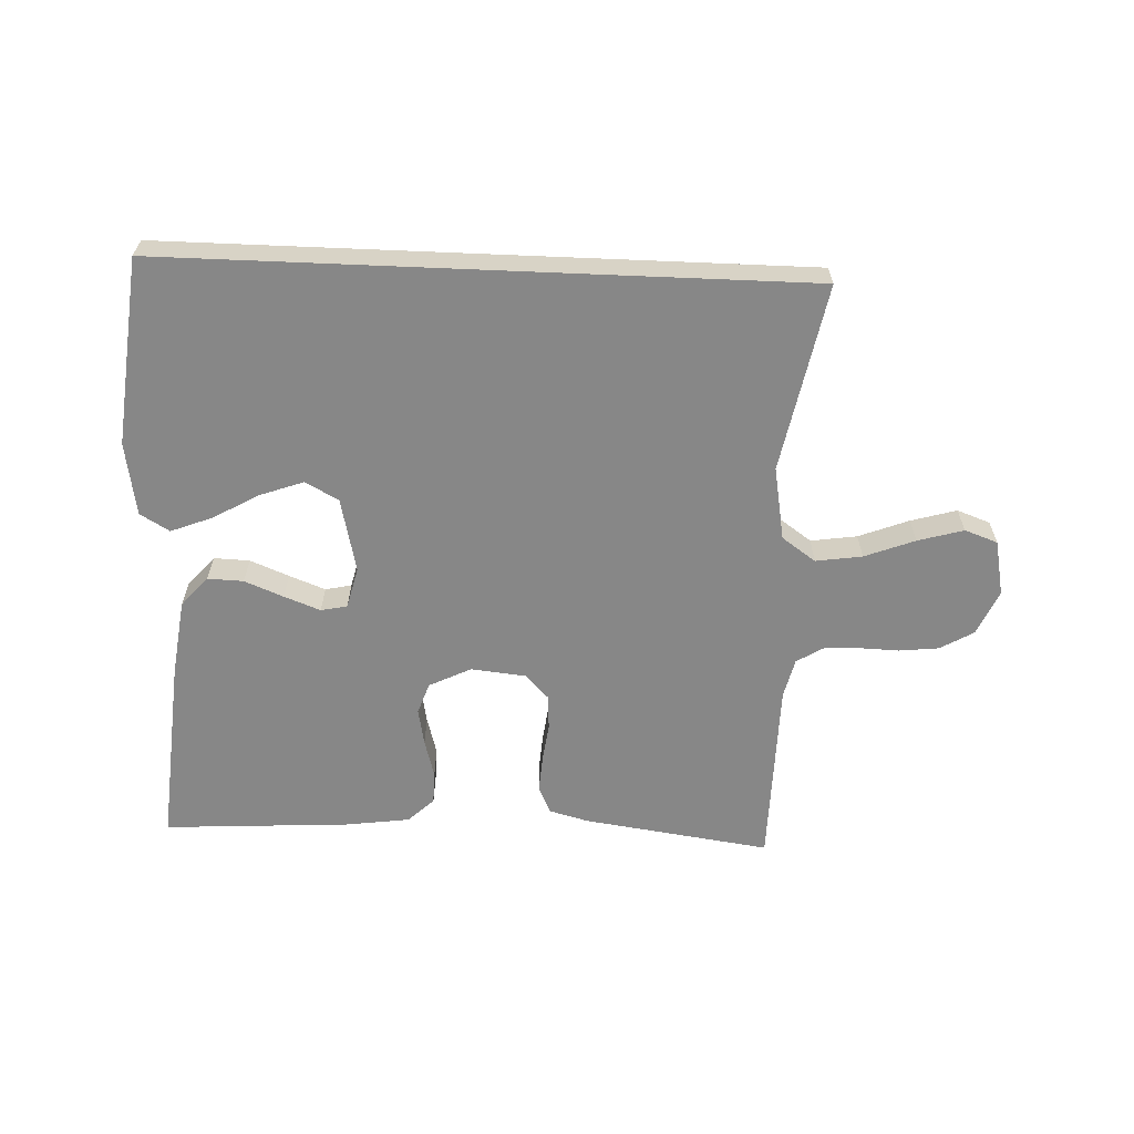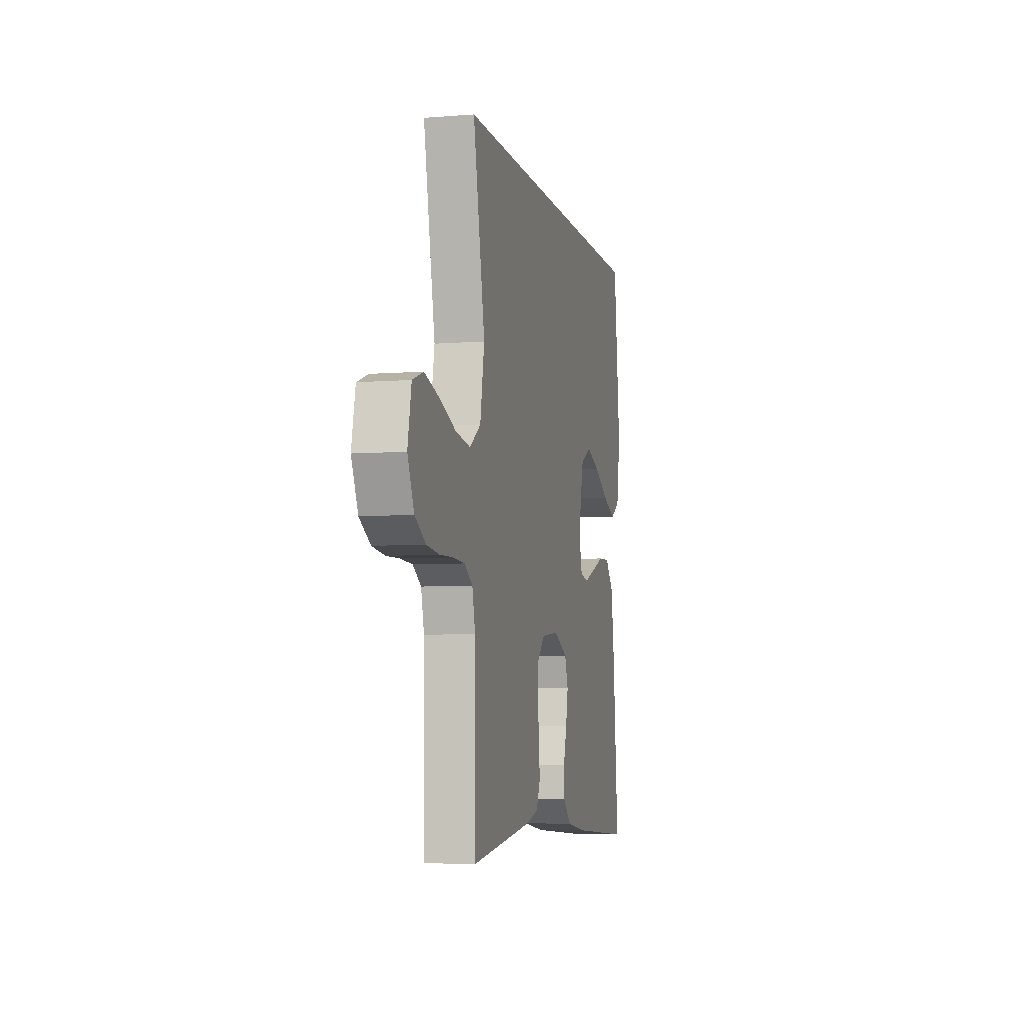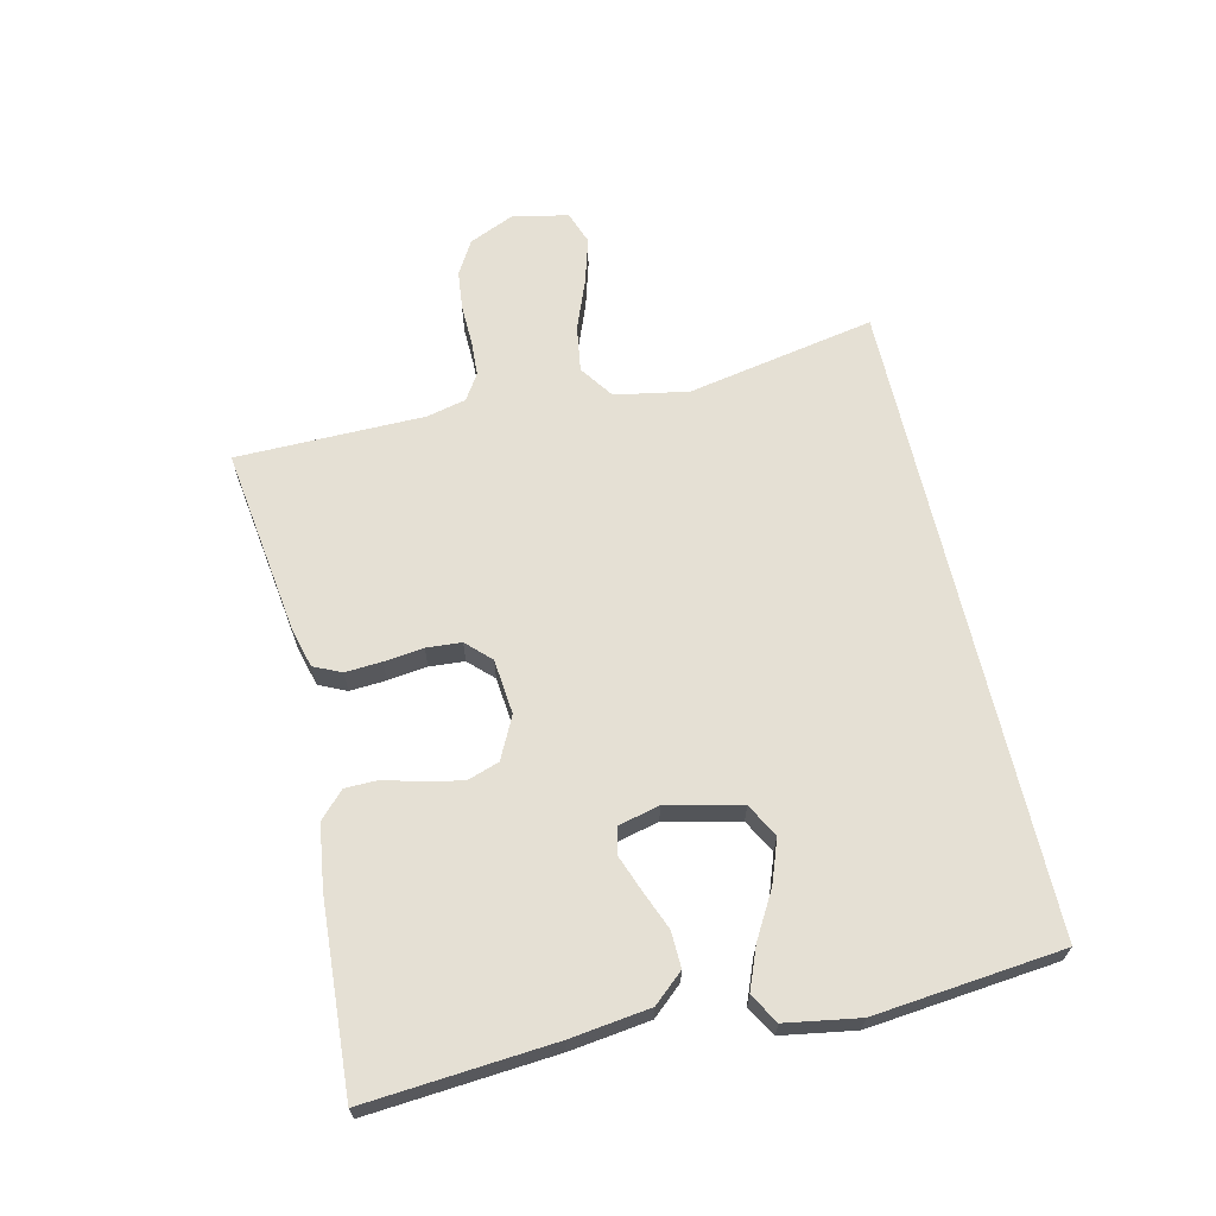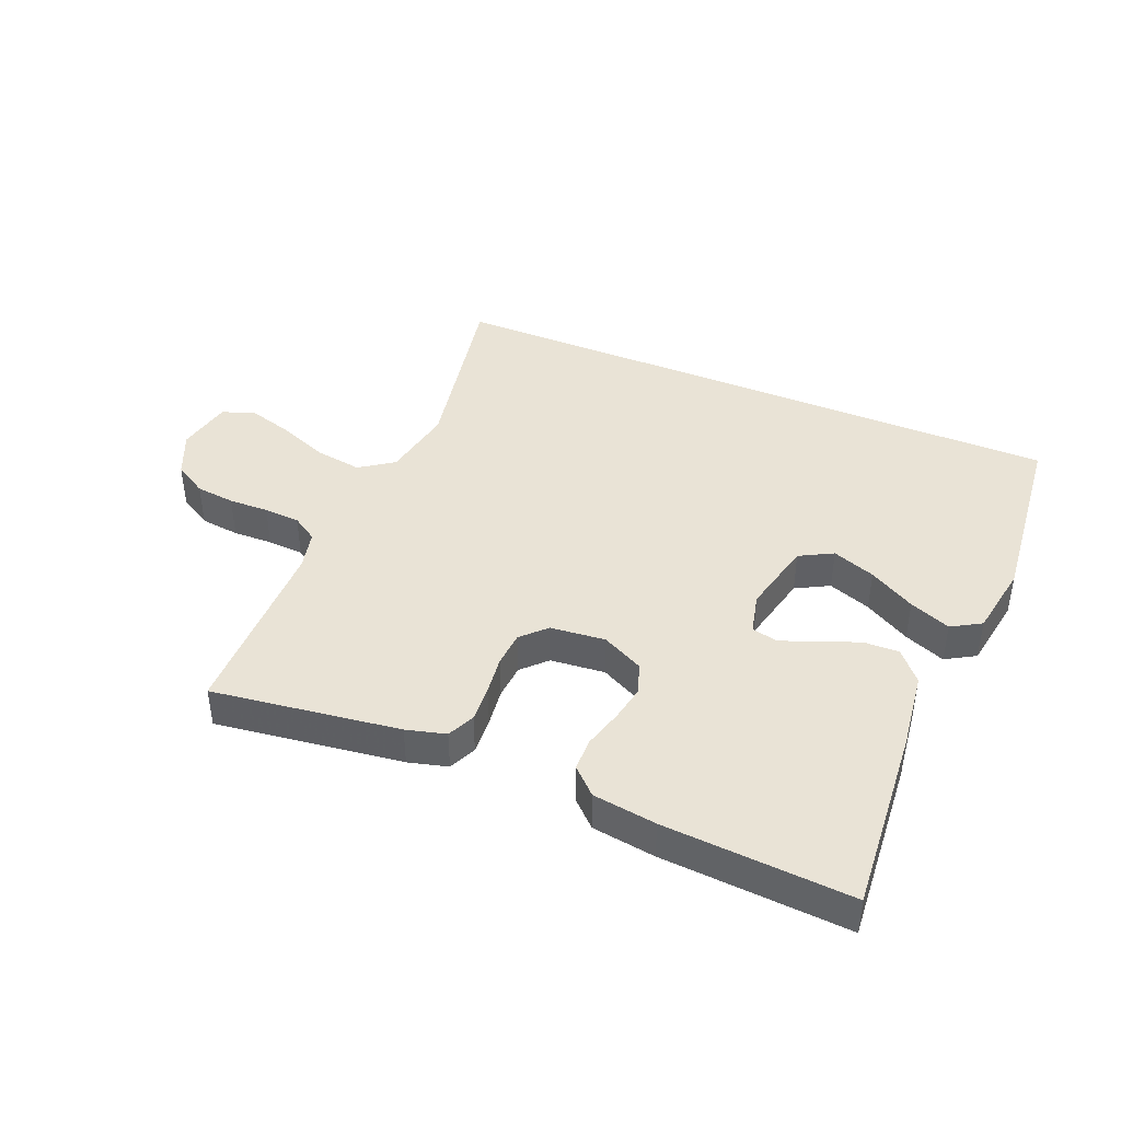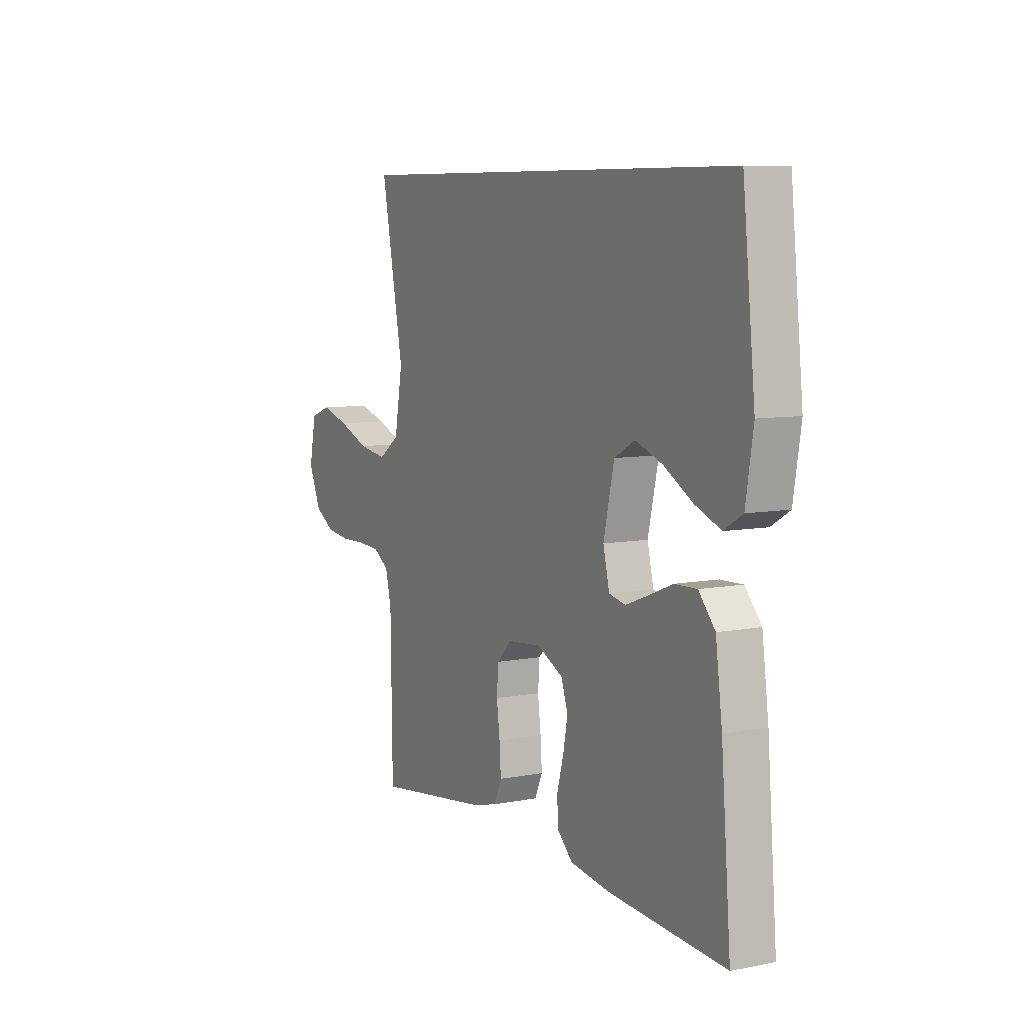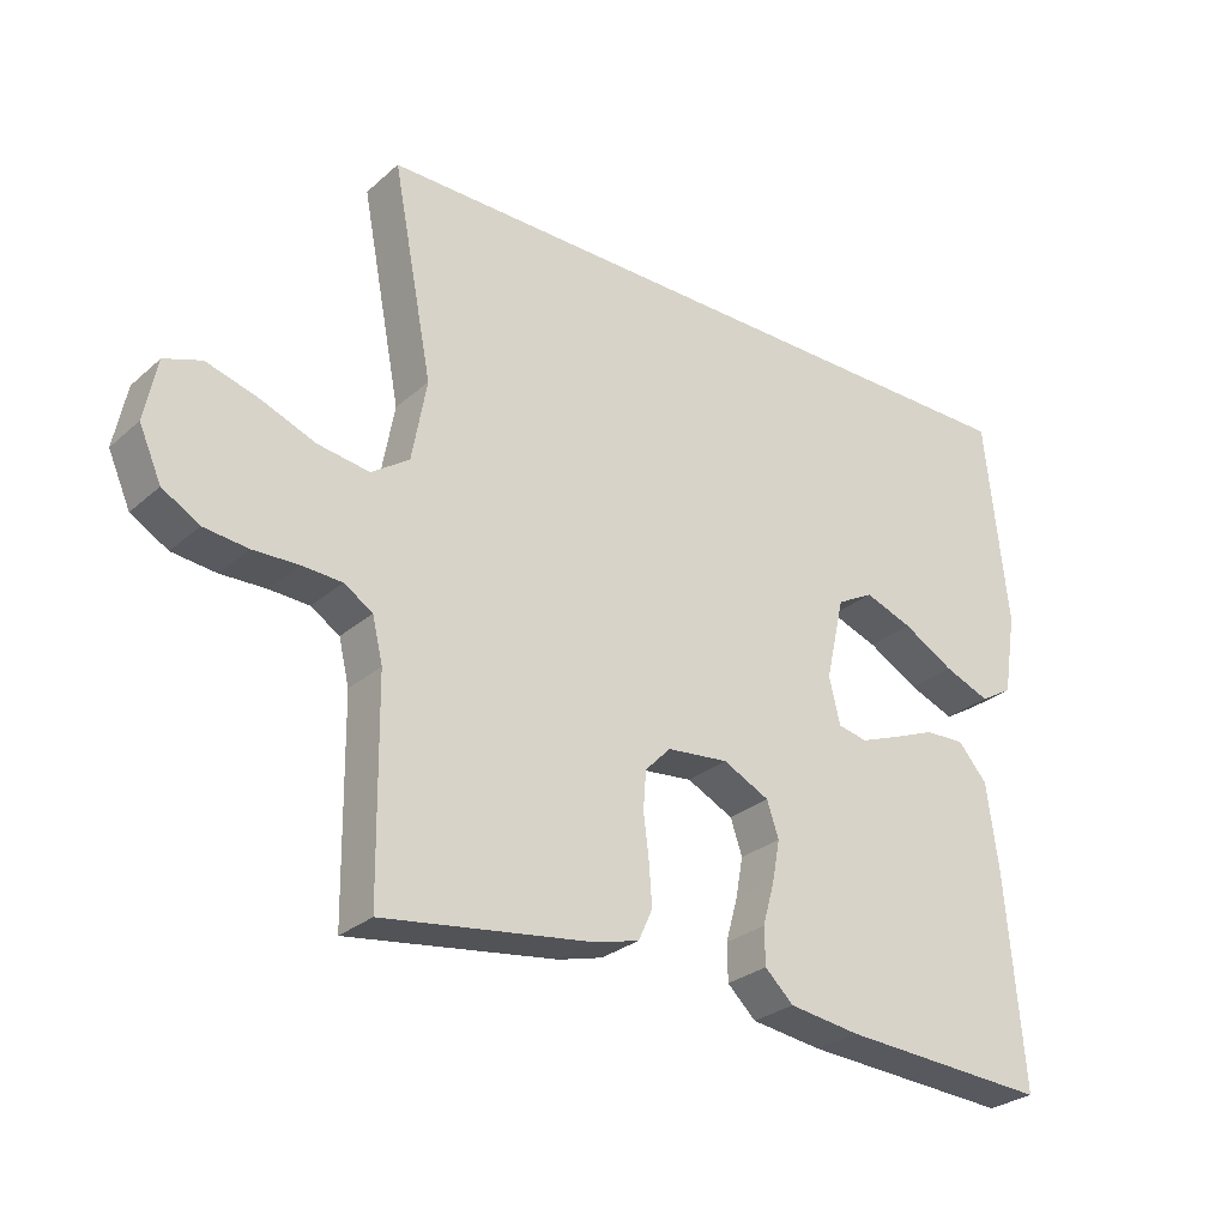
<metadata>
{"format":"obj","ext":"obj","renderer":"f3d","projection":"perspective","resolution":1024,"background":"white","views":[{"elev":-62.4,"azim":-2.4,"up":"+Y"},{"elev":-6.1,"azim":103.4,"up":"+Z"},{"elev":65.5,"azim":-102.9,"up":"+Y"},{"elev":42.2,"azim":-157.2,"up":"+Y"},{"elev":8.0,"azim":-118.1,"up":"+Z"},{"elev":-28.2,"azim":142.2,"up":"+Z"}]}
</metadata>
<code>
v -0.504 0.07 0.5
v 0.515 0.07 0.5
v 0.457 0.07 0.2
v 0.478 0.07 0.083
v 0.532 0.07 0.045
v 0.606 0.07 0.056
v 0.686 0.07 0.087
v 0.759 0.07 0.108
v 0.812 0.07 0.089
v 0.83 0.07 0
v 0.798 0.07 -0.072
v 0.745 0.07 -0.103
v 0.682 0.07 -0.11
v 0.618 0.07 -0.108
v 0.56 0.07 -0.111
v 0.519 0.07 -0.137
v 0.504 0.07 -0.2
v 0.5 0.07 -0.5
v 0.2 0.07 -0.458
v 0.137 0.07 -0.441
v 0.117 0.07 -0.397
v 0.121 0.07 -0.339
v 0.129 0.07 -0.276
v 0.125 0.07 -0.22
v 0.088 0.07 -0.182
v 0 0.07 -0.173
v -0.067 0.07 -0.206
v -0.084 0.07 -0.256
v -0.073 0.07 -0.315
v -0.056 0.07 -0.376
v -0.057 0.07 -0.429
v -0.098 0.07 -0.468
v -0.2 0.07 -0.482
v -0.5 0.07 -0.5
v -0.475 0.07 -0.2
v -0.458 0.07 -0.074
v -0.416 0.07 -0.026
v -0.359 0.07 -0.028
v -0.297 0.07 -0.053
v -0.239 0.07 -0.075
v -0.197 0.07 -0.066
v -0.181 0.07 0
v -0.208 0.07 0.119
v -0.261 0.07 0.148
v -0.33 0.07 0.123
v -0.404 0.07 0.081
v -0.47 0.07 0.055
v -0.517 0.07 0.083
v -0.536 0.07 0.2
v -0.504 0 0.5
v 0.515 0 0.5
v 0.457 0 0.2
v 0.478 0 0.083
v 0.532 0 0.045
v 0.606 0 0.056
v 0.686 0 0.087
v 0.759 0 0.108
v 0.812 0 0.089
v 0.83 0 0
v 0.798 0 -0.072
v 0.745 0 -0.103
v 0.682 0 -0.11
v 0.618 0 -0.108
v 0.56 0 -0.111
v 0.519 0 -0.137
v 0.504 0 -0.2
v 0.5 0 -0.5
v 0.2 0 -0.458
v 0.137 0 -0.441
v 0.117 0 -0.397
v 0.121 0 -0.339
v 0.129 0 -0.276
v 0.125 0 -0.22
v 0.088 0 -0.182
v 0 0 -0.173
v -0.067 0 -0.206
v -0.084 0 -0.256
v -0.073 0 -0.315
v -0.056 0 -0.376
v -0.057 0 -0.429
v -0.098 0 -0.468
v -0.2 0 -0.482
v -0.5 0 -0.5
v -0.475 0 -0.2
v -0.458 0 -0.074
v -0.416 0 -0.026
v -0.359 0 -0.028
v -0.297 0 -0.053
v -0.239 0 -0.075
v -0.197 0 -0.066
v -0.181 0 0
v -0.208 0 0.119
v -0.261 0 0.148
v -0.33 0 0.123
v -0.404 0 0.081
v -0.47 0 0.055
v -0.517 0 0.083
v -0.536 0 0.2
f 45 46 47 48
f 44 45 48 49
f 36 37 38 39
f 36 39 40
f 35 36 40
f 34 35 40 41
f 32 33 34 41
f 29 30 31 32
f 28 29 32 41
f 20 21 22 23
f 18 19 20 23
f 17 18 23 24
f 16 17 24 25
f 11 12 13 14
f 11 14 15
f 10 11 15
f 9 10 15
f 6 7 8 9
f 6 9 15 16
f 49 1 2 3
f 44 49 3 4
f 27 28 41 42
f 26 27 42 43
f 25 26 43
f 5 6 16 25
f 5 25 43
f 4 5 43 44
f 97 96 95 94
f 98 97 94 93
f 88 87 86 85
f 89 88 85
f 89 85 84
f 90 89 84 83
f 90 83 82 81
f 81 80 79 78
f 90 81 78 77
f 72 71 70 69
f 72 69 68 67
f 73 72 67 66
f 74 73 66 65
f 63 62 61 60
f 64 63 60
f 64 60 59
f 64 59 58
f 58 57 56 55
f 65 64 58 55
f 52 51 50 98
f 53 52 98 93
f 91 90 77 76
f 92 91 76 75
f 92 75 74
f 74 65 55 54
f 92 74 54
f 93 92 54 53
f 1 50 51 2
f 2 51 52 3
f 3 52 53 4
f 4 53 54 5
f 5 54 55 6
f 6 55 56 7
f 7 56 57 8
f 8 57 58 9
f 9 58 59 10
f 10 59 60 11
f 11 60 61 12
f 12 61 62 13
f 13 62 63 14
f 14 63 64 15
f 15 64 65 16
f 16 65 66 17
f 17 66 67 18
f 18 67 68 19
f 19 68 69 20
f 20 69 70 21
f 21 70 71 22
f 22 71 72 23
f 23 72 73 24
f 24 73 74 25
f 25 74 75 26
f 26 75 76 27
f 27 76 77 28
f 28 77 78 29
f 29 78 79 30
f 30 79 80 31
f 31 80 81 32
f 32 81 82 33
f 33 82 83 34
f 34 83 84 35
f 35 84 85 36
f 36 85 86 37
f 37 86 87 38
f 38 87 88 39
f 39 88 89 40
f 40 89 90 41
f 41 90 91 42
f 42 91 92 43
f 43 92 93 44
f 44 93 94 45
f 45 94 95 46
f 46 95 96 47
f 47 96 97 48
f 48 97 98 49
f 49 98 50 1

</code>
